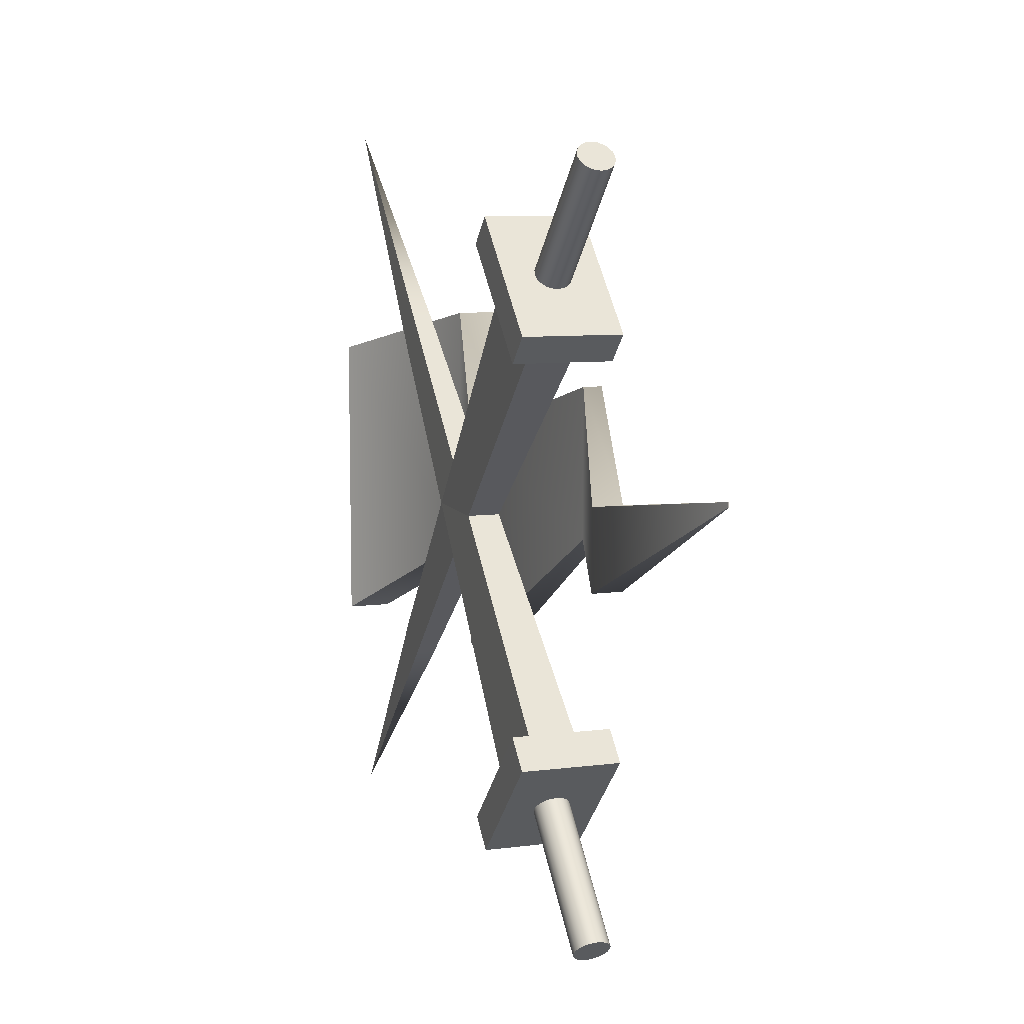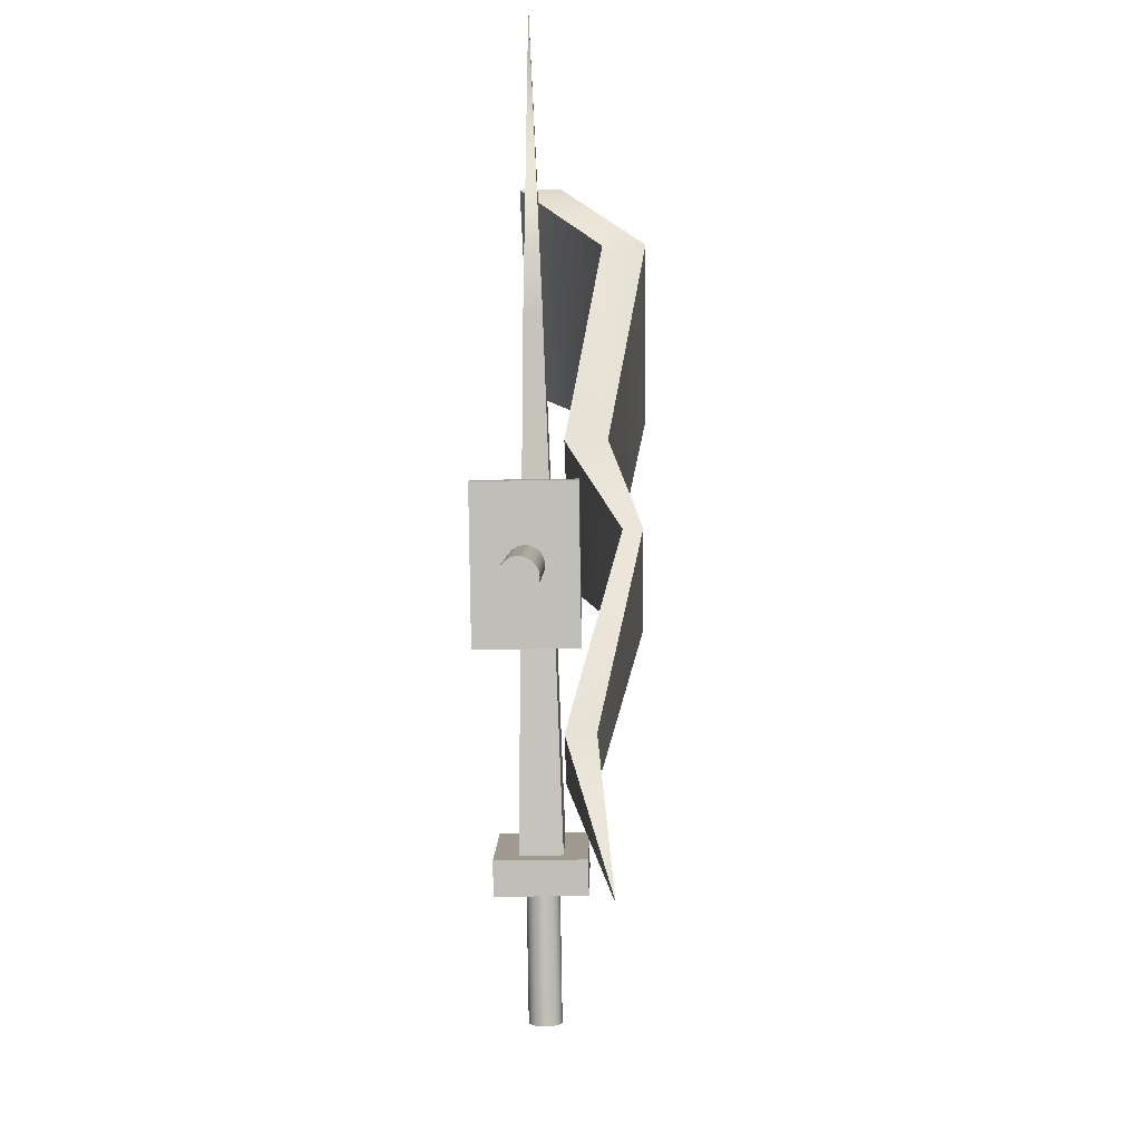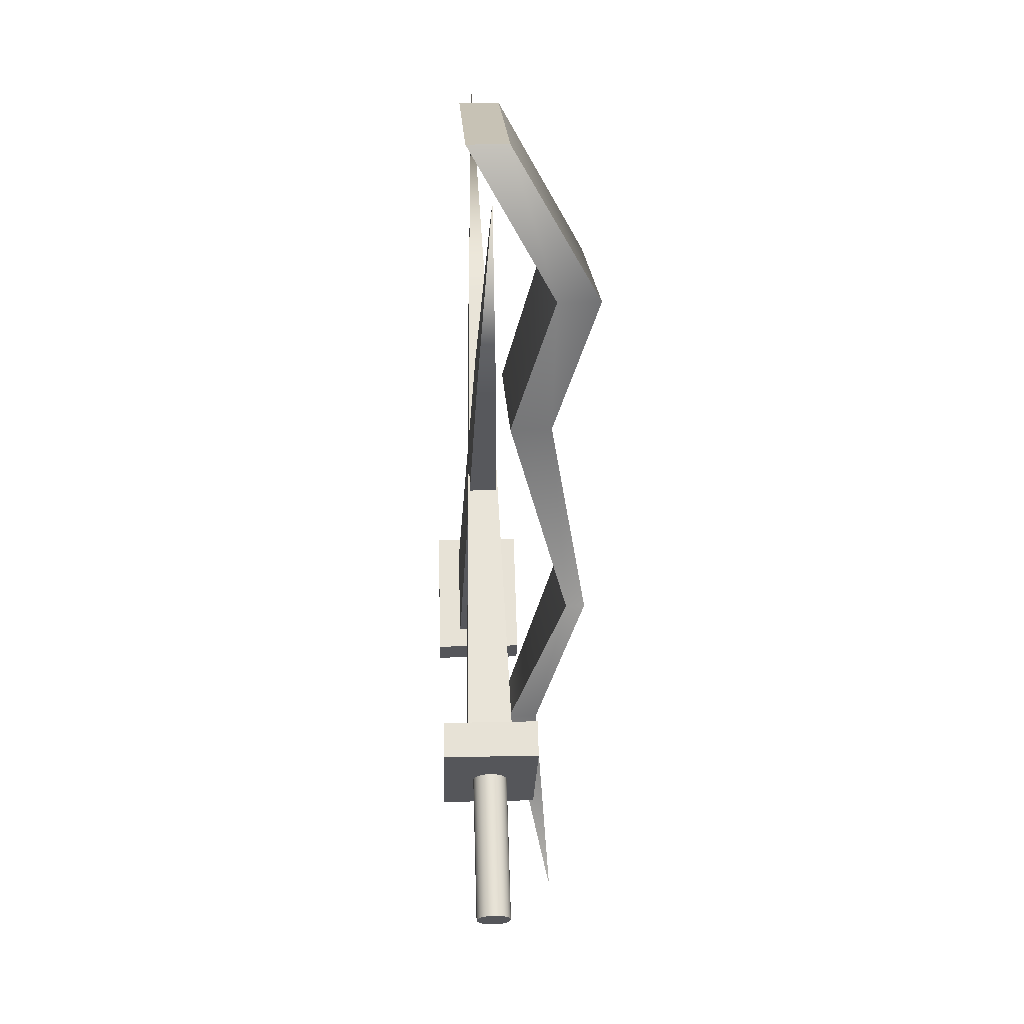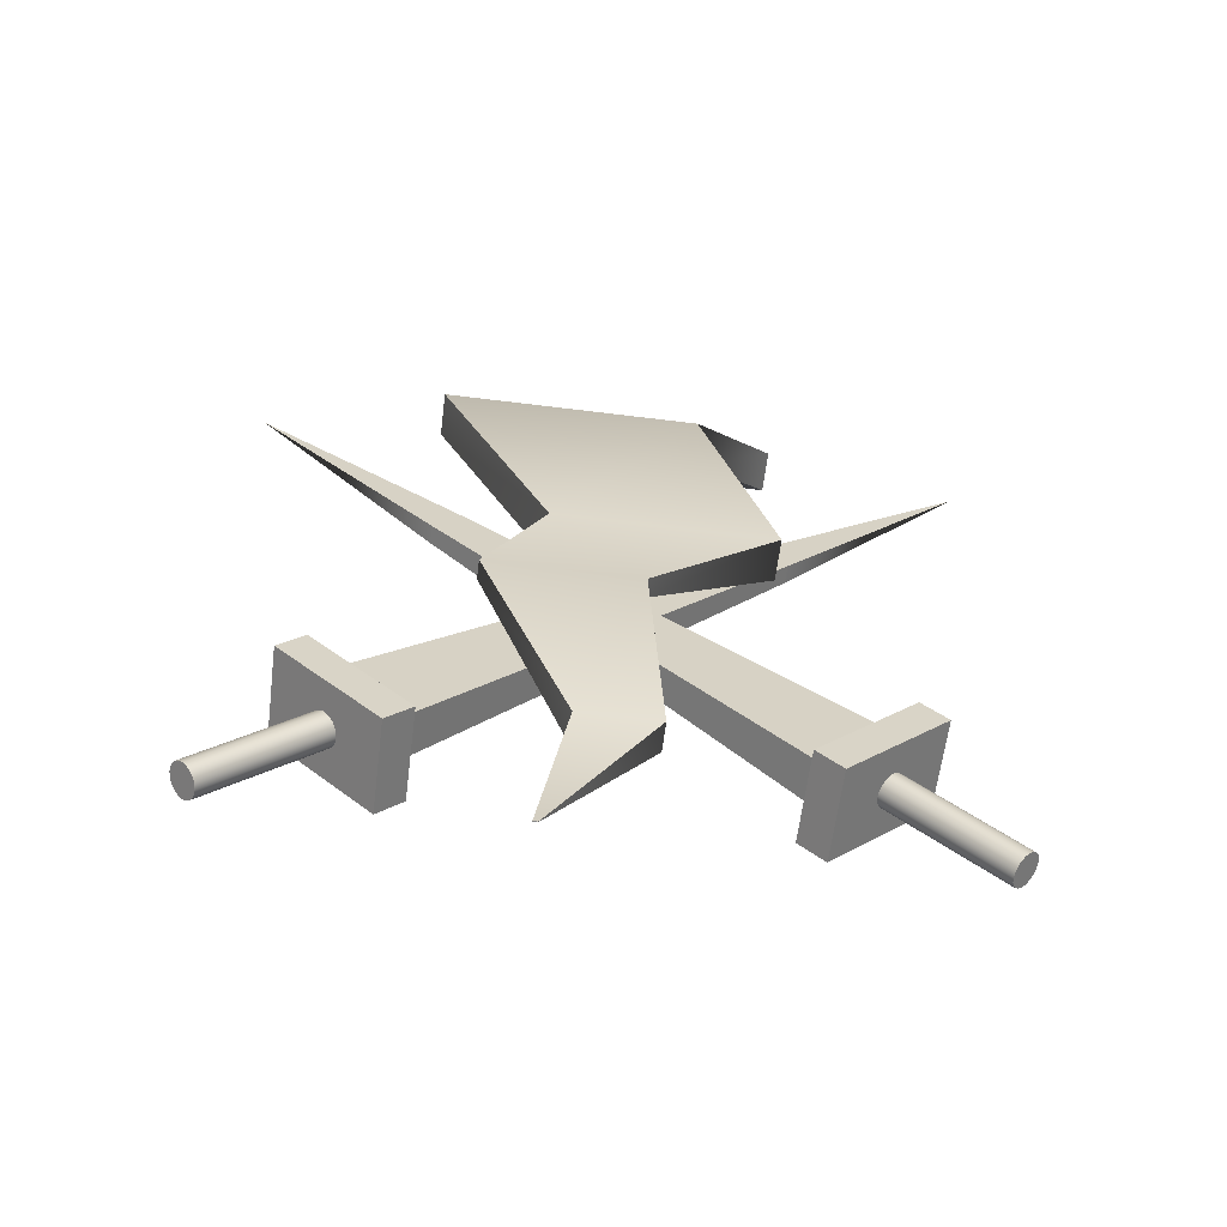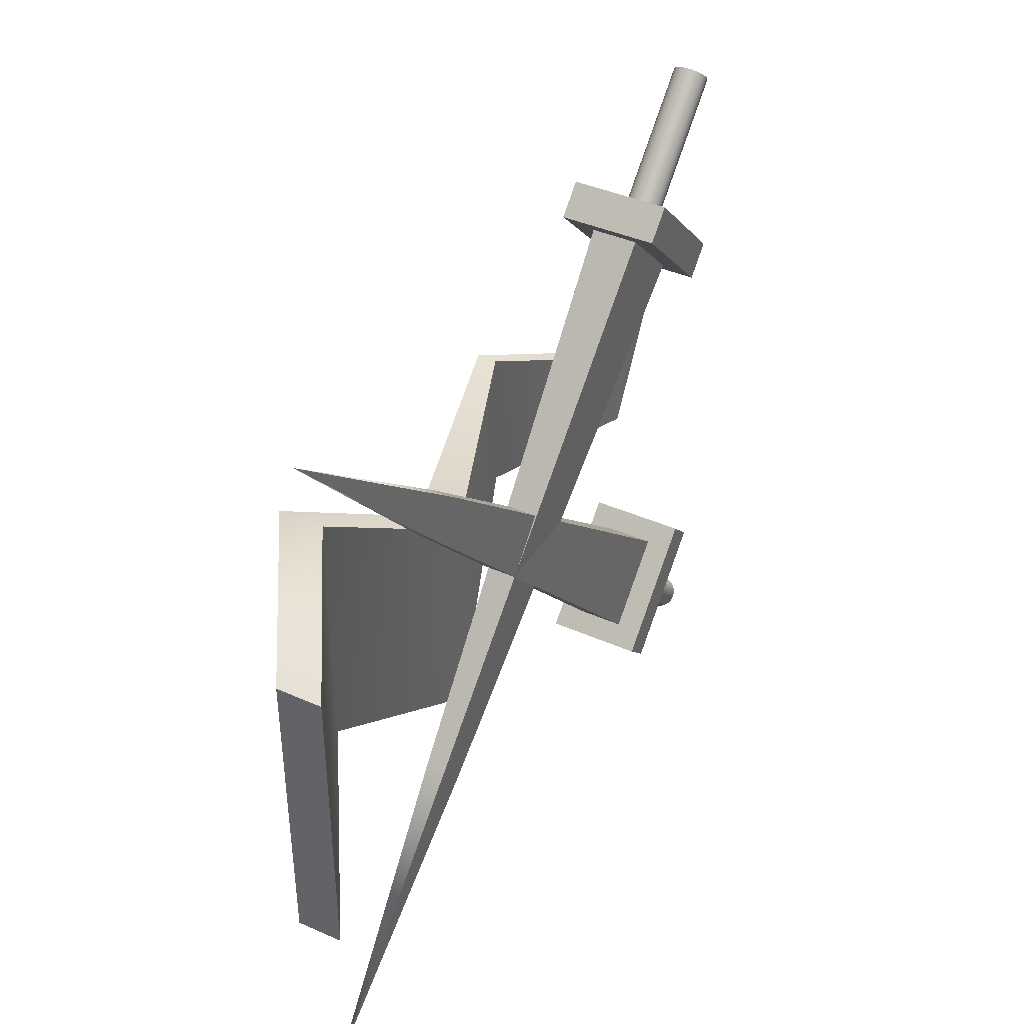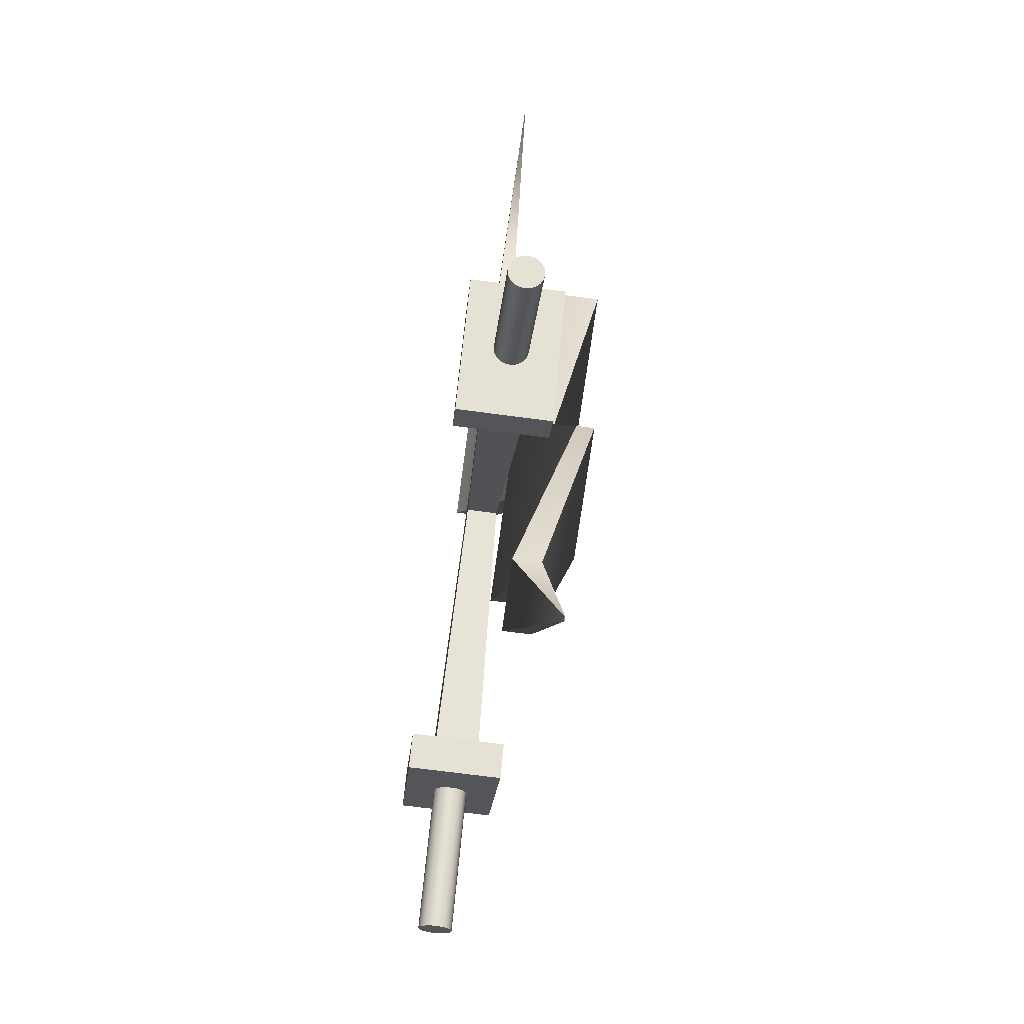
<metadata>
{"format":"obj","ext":"obj","renderer":"f3d","projection":"perspective","resolution":1024,"background":"white","views":[{"elev":8.6,"azim":160.7,"up":"+Y"},{"elev":-41.0,"azim":-178.7,"up":"+Z"},{"elev":19.0,"azim":177.5,"up":"+Z"},{"elev":-62.1,"azim":-97.2,"up":"+Z"},{"elev":41.0,"azim":28.3,"up":"+Y"},{"elev":-69.2,"azim":172.4,"up":"+Z"}]}
</metadata>
<code>
g default1
v 0.000869 0.3513 0.8184
v 0.08278 0.3513 0.8184
v 0.02451 -0.3247 1.567
v 0.05914 -0.3247 1.567
v 0.02451 -0.2713 1.621
v 0.05914 -0.2713 1.621
v 0.000869 0.4777 0.9449
v 0.08278 0.4777 0.9449
v 0.04176 -0.6755 1.972
v 0.04189 -0.6755 1.972
v -0.04321 0.3482 0.7642
v 0.1269 0.3482 0.7642
v -0.04321 0.3021 0.8103
v 0.1269 0.3021 0.8103
v -0.04321 0.4858 0.994
v 0.1269 0.4858 0.994
v -0.04321 0.5319 0.9479
v 0.1269 0.5319 0.9479
v 0.07127 0.6331 0.6765
v 0.06687 0.6392 0.6826
v 0.06002 0.6441 0.6875
v 0.05139 0.6472 0.6906
v 0.04182 0.6483 0.6917
v 0.03226 0.6472 0.6906
v 0.02363 0.6441 0.6875
v 0.01678 0.6392 0.6826
v 0.01238 0.6331 0.6765
v 0.01086 0.6264 0.6698
v 0.01238 0.6196 0.663
v 0.01678 0.6135 0.6569
v 0.02363 0.6087 0.6521
v 0.03226 0.6055 0.6489
v 0.04182 0.6045 0.6479
v 0.05139 0.6055 0.6489
v 0.06002 0.6087 0.6521
v 0.06687 0.6135 0.6569
v 0.07127 0.6196 0.663
v 0.07278 0.6264 0.6698
v 0.07127 0.3981 0.9115
v 0.06687 0.4042 0.9176
v 0.06002 0.4091 0.9225
v 0.05139 0.4122 0.9256
v 0.04182 0.4133 0.9267
v 0.03226 0.4122 0.9256
v 0.02363 0.4091 0.9225
v 0.01678 0.4042 0.9176
v 0.01238 0.3981 0.9115
v 0.01086 0.3914 0.9048
v 0.01238 0.3846 0.898
v 0.01678 0.3785 0.8919
v 0.02363 0.3736 0.8871
v 0.03226 0.3705 0.8839
v 0.04182 0.3695 0.8829
v 0.05139 0.3705 0.8839
v 0.06002 0.3736 0.8871
v 0.06687 0.3785 0.8919
v 0.07127 0.3846 0.898
v 0.07278 0.3914 0.9048
v 0.04182 0.6264 0.6698
v 0.04182 0.3914 0.9048
v 0.000869 -0.4801 0.9449
v 0.08278 -0.4801 0.9449
v 0.02451 0.2689 1.621
v 0.05914 0.2689 1.621
v 0.02451 0.3223 1.567
v 0.05914 0.3223 1.567
v 0.000869 -0.3537 0.8184
v 0.08278 -0.3537 0.8184
v 0.04176 0.6731 1.972
v 0.04189 0.6731 1.972
v -0.04321 -0.5343 0.9479
v 0.1269 -0.5343 0.9479
v -0.04321 -0.4882 0.994
v 0.1269 -0.4882 0.994
v -0.04321 -0.3045 0.8103
v 0.1269 -0.3045 0.8103
v -0.04321 -0.3506 0.7642
v 0.1269 -0.3506 0.7642
v 0.07127 -0.622 0.663
v 0.06687 -0.6159 0.6569
v 0.06002 -0.6111 0.6521
v 0.05139 -0.608 0.6489
v 0.04182 -0.6069 0.6479
v 0.03226 -0.608 0.6489
v 0.02363 -0.6111 0.6521
v 0.01678 -0.6159 0.6569
v 0.01238 -0.622 0.663
v 0.01086 -0.6288 0.6698
v 0.01238 -0.6355 0.6765
v 0.01678 -0.6416 0.6826
v 0.02363 -0.6465 0.6875
v 0.03226 -0.6496 0.6906
v 0.04182 -0.6507 0.6917
v 0.05139 -0.6496 0.6906
v 0.06002 -0.6465 0.6875
v 0.06687 -0.6416 0.6826
v 0.07127 -0.6355 0.6765
v 0.07278 -0.6288 0.6698
v 0.07127 -0.387 0.898
v 0.06687 -0.3809 0.8919
v 0.06002 -0.3761 0.8871
v 0.05139 -0.373 0.8839
v 0.04182 -0.3719 0.8829
v 0.03226 -0.373 0.8839
v 0.02363 -0.3761 0.8871
v 0.01678 -0.3809 0.8919
v 0.01238 -0.387 0.898
v 0.01086 -0.3938 0.9048
v 0.01238 -0.4005 0.9115
v 0.01678 -0.4066 0.9176
v 0.02363 -0.4115 0.9225
v 0.03226 -0.4146 0.9256
v 0.04182 -0.4157 0.9267
v 0.05139 -0.4146 0.9256
v 0.06002 -0.4115 0.9225
v 0.06687 -0.4066 0.9176
v 0.07127 -0.4005 0.9115
v 0.07278 -0.3938 0.9048
v 0.04182 -0.6288 0.6698
v 0.04182 -0.3938 0.9048
v -0.0892 0.1116 0.4587
v -0.08801 0.1116 0.4587
v -0.004811 -0.3097 1.996
v 0.07463 -0.3097 1.996
v -0.004811 0.2425 1.996
v 0.07463 0.2425 1.996
v -0.0892 0.1198 0.4587
v -0.08801 0.1198 0.4587
v -0.1633 -0.138 1.731
v -0.08388 -0.138 1.73
v -0.1633 0.3264 1.731
v -0.08388 0.3264 1.73
v -0.0892 -0.2876 1.436
v -0.009758 -0.2876 1.435
v -0.0892 0.1198 1.436
v -0.009758 0.1198 1.435
v -0.1461 -0.04027 1.116
v -0.1115 -0.04027 1.116
v -0.1461 0.2315 1.116
v -0.1115 0.2315 1.116
v -0.06381 -0.07608 0.8113
v -0.009758 -0.07608 0.8104
v -0.06381 0.06697 0.8113
v -0.009758 0.06697 0.8104
g initialShadingGroup initialShadingGroup1 pCube8 polySurface1
f 1 2 3
f 3 2 4
f 9 10 5
f 10 6 5
f 5 6 7
f 7 6 8
f 7 8 1
f 1 8 2
f 10 4 6
f 2 8 4
f 8 6 4
f 9 5 3
f 7 1 5
f 1 3 5
f 10 9 4
f 3 4 9
f 11 12 13
f 13 12 14
f 13 14 15
f 15 14 16
f 15 16 17
f 17 16 18
f 17 18 11
f 11 18 12
f 12 18 14
f 14 18 16
f 17 11 15
f 15 11 13
f 19 20 39
f 39 20 40
f 20 21 40
f 40 21 41
f 21 22 41
f 41 22 42
f 22 23 42
f 42 23 43
f 23 24 43
f 43 24 44
f 24 25 44
f 44 25 45
f 25 26 45
f 45 26 46
f 26 27 46
f 46 27 47
f 27 28 47
f 47 28 48
f 28 29 48
f 48 29 49
f 29 30 49
f 49 30 50
f 30 31 50
f 50 31 51
f 31 32 51
f 51 32 52
f 32 33 52
f 52 33 53
f 33 34 53
f 53 34 54
f 34 35 54
f 54 35 55
f 35 36 55
f 55 36 56
f 36 37 56
f 56 37 57
f 37 38 57
f 57 38 58
f 38 19 58
f 58 19 39
f 20 19 59
f 21 20 59
f 22 21 59
f 23 22 59
f 24 23 59
f 25 24 59
f 26 25 59
f 27 26 59
f 28 27 59
f 29 28 59
f 30 29 59
f 31 30 59
f 32 31 59
f 33 32 59
f 34 33 59
f 35 34 59
f 36 35 59
f 37 36 59
f 38 37 59
f 19 38 59
f 39 40 60
f 40 41 60
f 41 42 60
f 42 43 60
f 43 44 60
f 44 45 60
f 45 46 60
f 46 47 60
f 47 48 60
f 48 49 60
f 49 50 60
f 50 51 60
f 51 52 60
f 52 53 60
f 53 54 60
f 54 55 60
f 55 56 60
f 56 57 60
f 57 58 60
f 58 39 60
f 61 62 63
f 63 62 64
f 69 70 65
f 70 66 65
f 65 66 67
f 67 66 68
f 67 68 61
f 61 68 62
f 70 64 66
f 62 68 64
f 68 66 64
f 69 65 63
f 67 61 65
f 61 63 65
f 70 69 64
f 63 64 69
f 71 72 73
f 73 72 74
f 73 74 75
f 75 74 76
f 75 76 77
f 77 76 78
f 77 78 71
f 71 78 72
f 72 78 74
f 74 78 76
f 77 71 75
f 75 71 73
f 79 80 99
f 99 80 100
f 80 81 100
f 100 81 101
f 81 82 101
f 101 82 102
f 82 83 102
f 102 83 103
f 83 84 103
f 103 84 104
f 84 85 104
f 104 85 105
f 85 86 105
f 105 86 106
f 86 87 106
f 106 87 107
f 87 88 107
f 107 88 108
f 88 89 108
f 108 89 109
f 89 90 109
f 109 90 110
f 90 91 110
f 110 91 111
f 91 92 111
f 111 92 112
f 92 93 112
f 112 93 113
f 93 94 113
f 113 94 114
f 94 95 114
f 114 95 115
f 95 96 115
f 115 96 116
f 96 97 116
f 116 97 117
f 97 98 117
f 117 98 118
f 98 79 118
f 118 79 99
f 80 79 119
f 81 80 119
f 82 81 119
f 83 82 119
f 84 83 119
f 85 84 119
f 86 85 119
f 87 86 119
f 88 87 119
f 89 88 119
f 90 89 119
f 91 90 119
f 92 91 119
f 93 92 119
f 94 93 119
f 95 94 119
f 96 95 119
f 97 96 119
f 98 97 119
f 79 98 119
f 99 100 120
f 100 101 120
f 101 102 120
f 102 103 120
f 103 104 120
f 104 105 120
f 105 106 120
f 106 107 120
f 107 108 120
f 108 109 120
f 109 110 120
f 110 111 120
f 111 112 120
f 112 113 120
f 113 114 120
f 114 115 120
f 115 116 120
f 116 117 120
f 117 118 120
f 118 99 120
f 121 122 141
f 122 142 141
f 123 124 125
f 125 124 126
f 126 132 125
f 125 132 131
f 127 128 121
f 121 128 122
f 128 144 122
f 122 144 142
f 127 121 143
f 121 141 143
f 129 130 123
f 123 130 124
f 131 132 135
f 135 132 136
f 132 126 130
f 130 126 124
f 131 129 125
f 125 129 123
f 134 130 133
f 133 130 129
f 134 136 130
f 130 136 132
f 133 129 135
f 135 129 131
f 136 140 135
f 135 140 139
f 137 138 133
f 133 138 134
f 140 136 138
f 138 136 134
f 139 137 135
f 135 137 133
f 139 140 143
f 143 140 144
f 142 138 141
f 141 138 137
f 142 144 138
f 138 144 140
f 141 137 143
f 143 137 139
f 128 127 144
f 143 144 127

</code>
